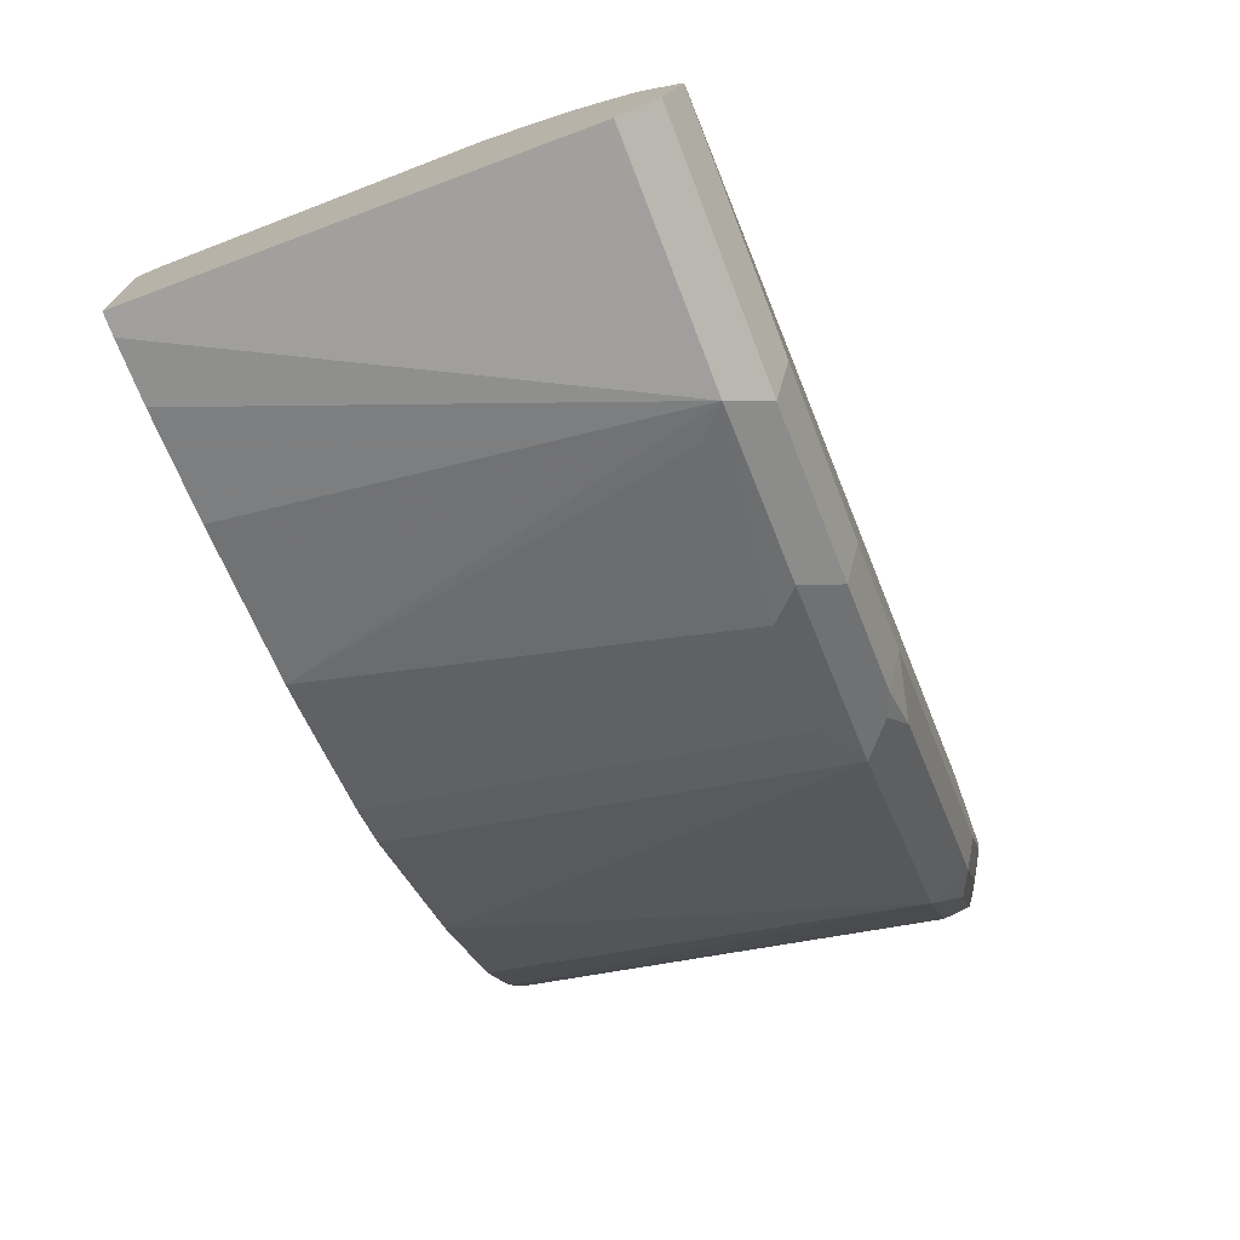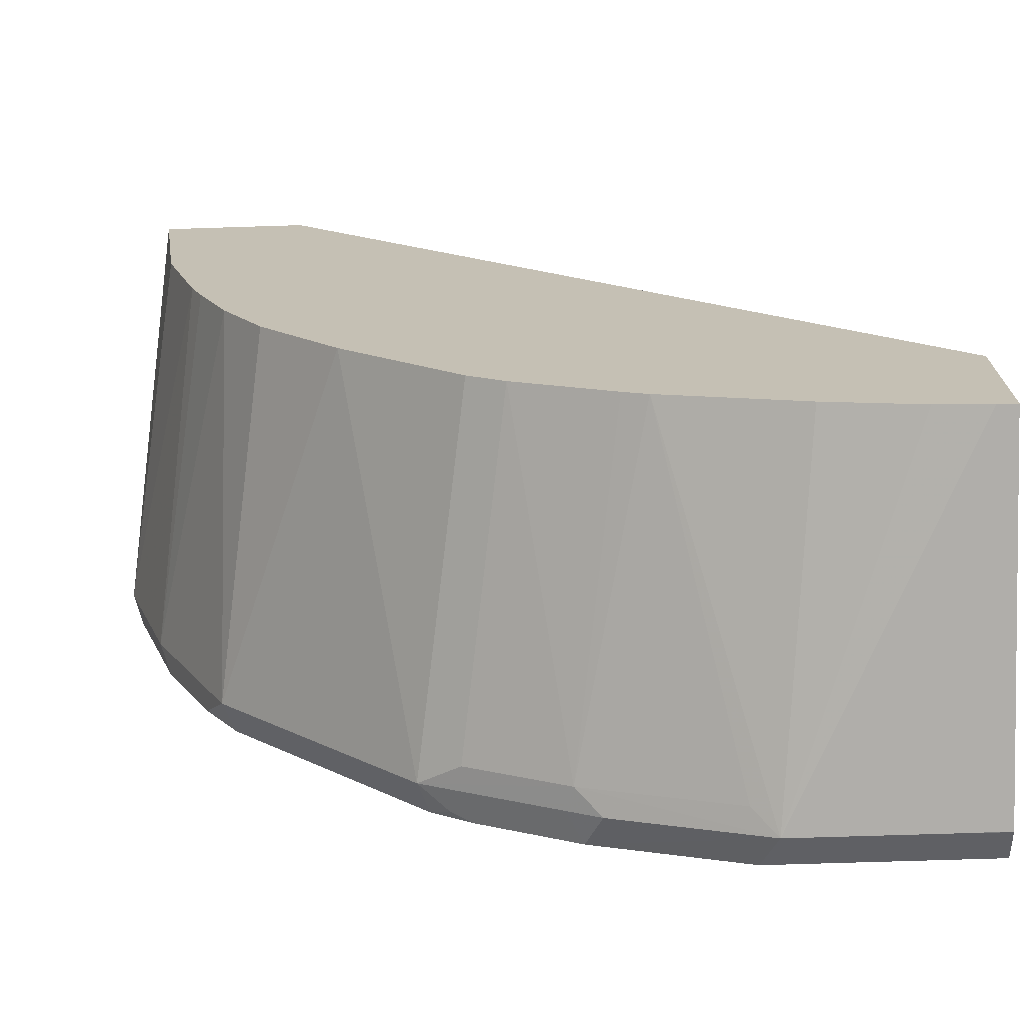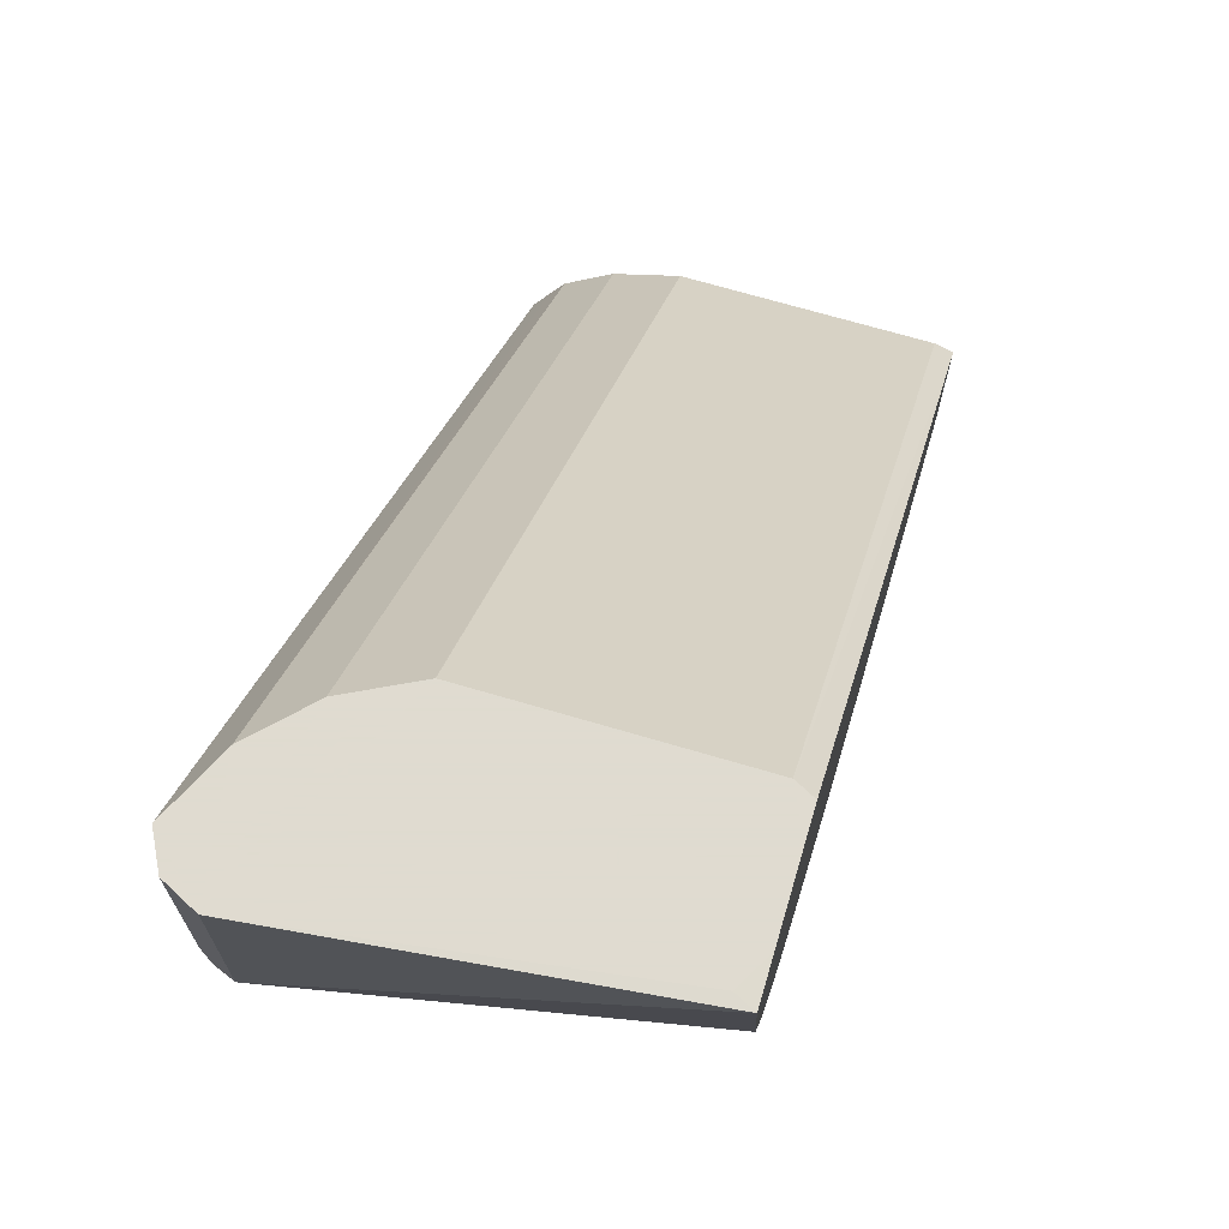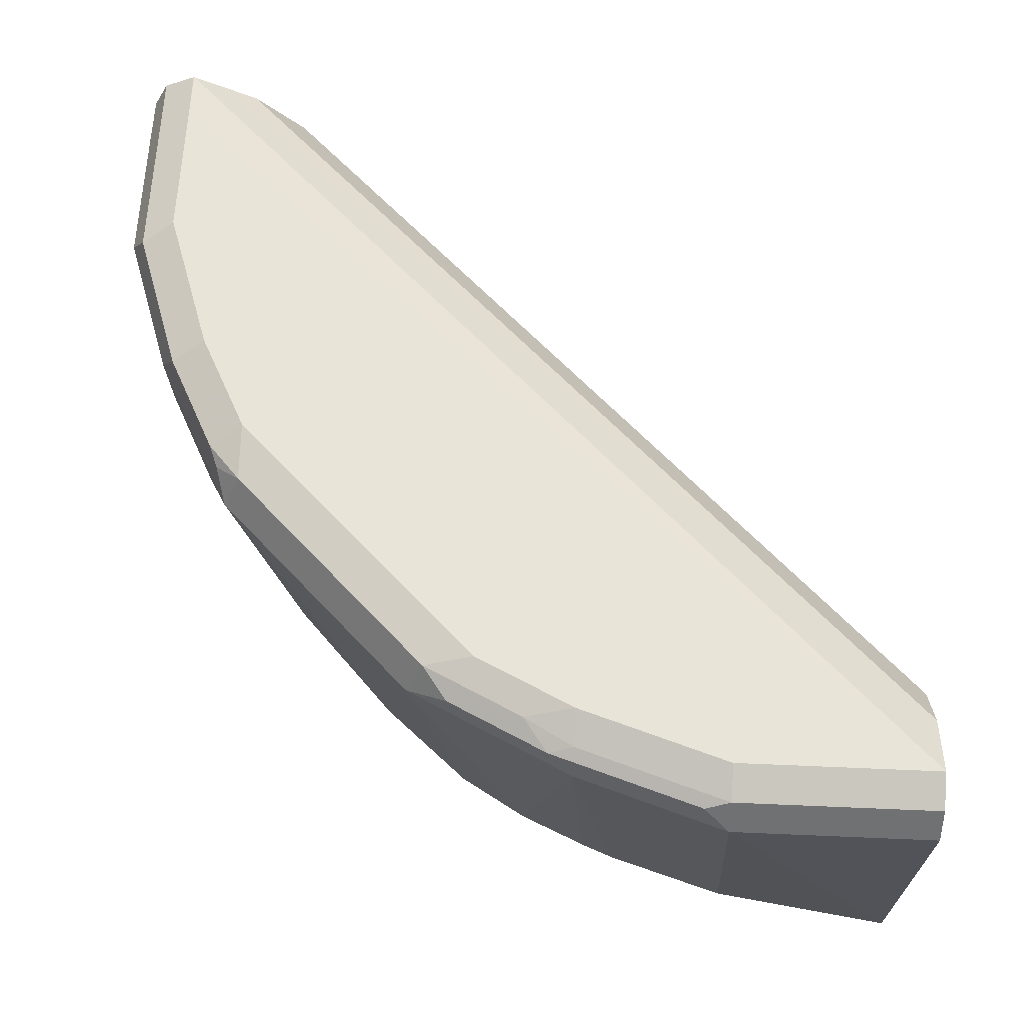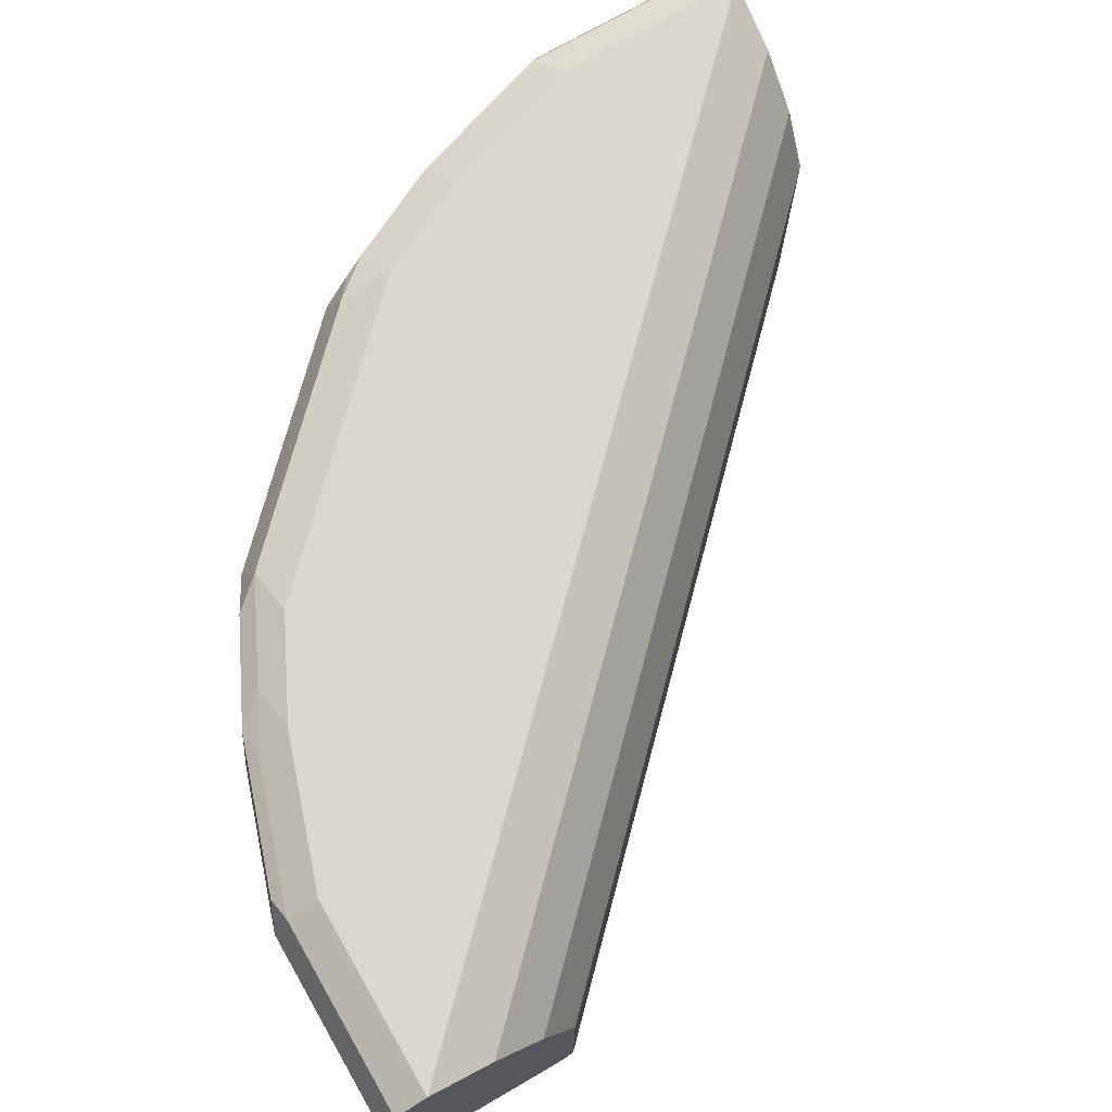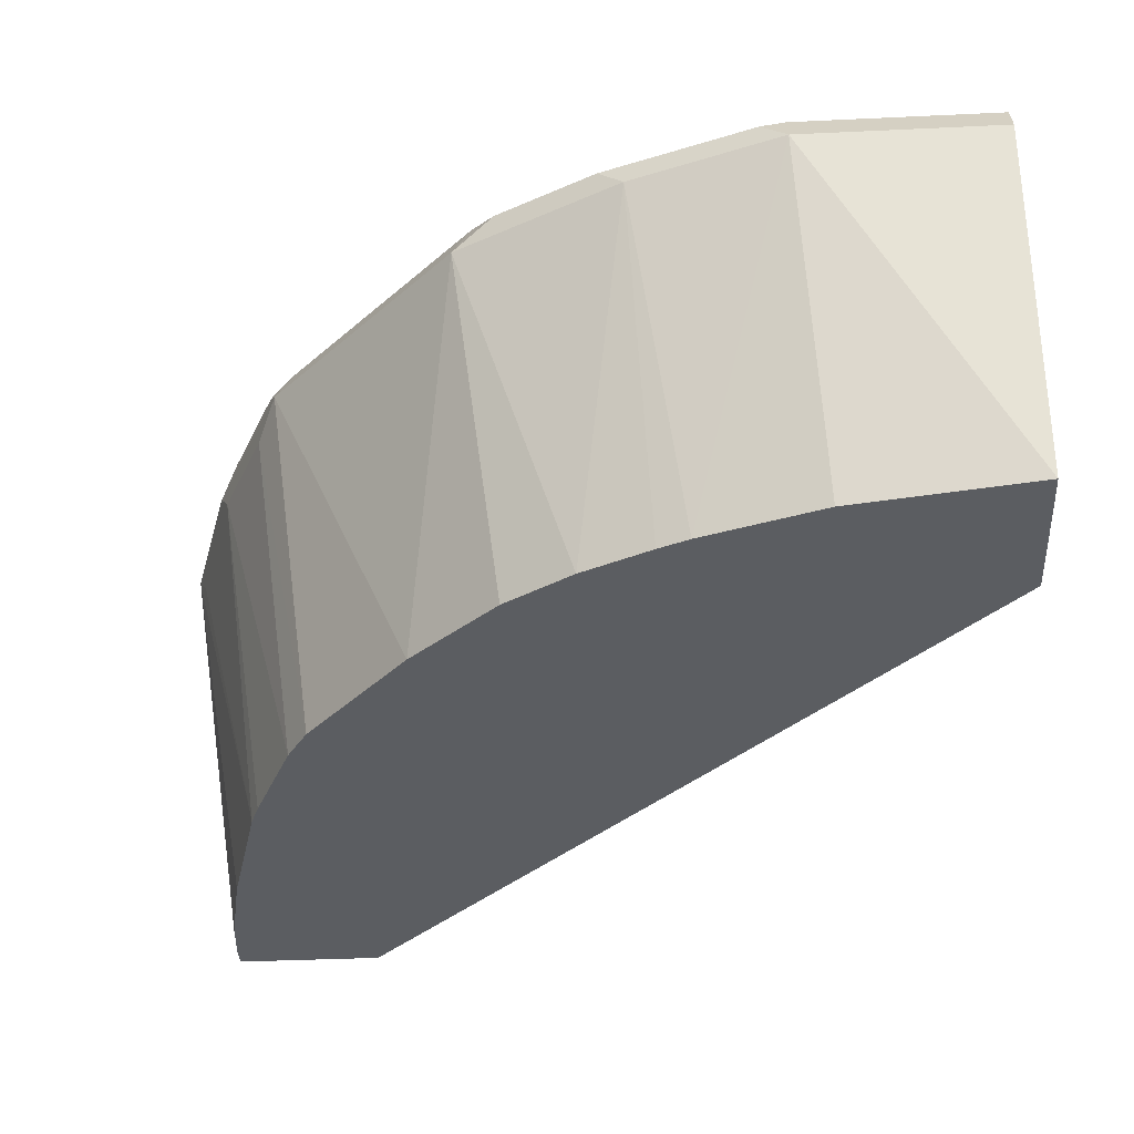
<metadata>
{"format":"obj","ext":"obj","renderer":"f3d","projection":"perspective","resolution":1024,"background":"white","views":[{"elev":-74.7,"azim":111.1,"up":"+Z"},{"elev":-71.5,"azim":1.8,"up":"+Z"},{"elev":70.2,"azim":-73.6,"up":"+Z"},{"elev":61.3,"azim":-87.5,"up":"+Y"},{"elev":73.2,"azim":-30.0,"up":"+Y"},{"elev":-36.1,"azim":-86.5,"up":"+Y"}]}
</metadata>
<code>
v -0.3287 0.87 0.0001086
v -0.3131 0.7272 4.422e-05
v -0.3093 0.7346 0.0001086
v -0.3222 0.8829 0.0001086
v -0.3287 0.87 -0.07735
v -0.2963 0.7272 0.0001086
v -0.3029 0.7272 -0.06982
v -0.3094 0.8893 0.0001086
v -0.3222 0.8829 -0.07735
v -0.3238 0.8797 -0.08701
v -0.3045 0.8797 -0.145
v -0.3093 0.87 -0.1353
v -0.2884 0.7272 -0.116
v -0.2672 0.7272 0.0001086
v -0.3091 0.8892 0.0001086
v -0.3093 0.8893 -2.014e-05
v -0.3093 0.8893 -0.07735
v -0.3029 0.8829 -0.1353
v -0.2924 0.8845 -0.1547
v -0.2852 0.8797 -0.1837
v -0.2964 0.87 -0.1611
v -0.3029 0.87 -0.1483
v -0.2714 0.7272 -0.1547
v -0.2835 0.7272 -0.1278
v -0.2551 0.7272 4.422e-05
v -0.2514 0.7346 0.0001086
v -0.2835 0.8764 0.0001086
v -0.0001086 0.8829 -0.2964
v -0.0001086 0.8893 -0.3093
v -0.01934 0.8893 -0.3093
v -0.29 0.8893 -0.1353
v -0.2706 0.8893 -0.174
v -0.2731 0.8845 -0.1933
v -0.2771 0.87 -0.1998
v -0.2551 0.7272 -0.1815
v -0.0001086 0.7272 -0.2544
v -0.2513 0.7347 0.0001086
v -0.0001086 0.7346 -0.2513
v -0.2642 0.8571 0.0001086
v -0.0001086 0.8764 -0.2835
v -0.0001086 0.8892 -0.3096
v -0.07736 0.8893 -0.3093
v -0.1933 0.8893 -0.2513
v -0.2151 0.8845 -0.2513
v -0.1998 0.87 -0.2771
v -0.2241 0.7272 -0.2166
v -0.0001086 0.7272 -0.3131
v -0.2513 0.8313 0.0001086
v -0.0001086 0.8313 -0.2513
v -0.2578 0.8442 0.0001086
v -0.0001086 0.857 -0.2642
v -0.0001086 0.8829 -0.3222
v -0.08379 0.8829 -0.3222
v -0.1418 0.8829 -0.3029
v -0.1353 0.8893 -0.29
v -0.174 0.8893 -0.2706
v -0.1957 0.8845 -0.2706
v -0.1885 0.8797 -0.2803
v -0.1804 0.8829 -0.2835
v -0.1482 0.87 -0.3029
v -0.145 0.8603 -0.3045
v -0.1837 0.8603 -0.2852
v -0.1777 0.7272 -0.2588
v -0.007538 0.7272 -0.3131
v -0.01934 0.87 -0.3287
v -0.0001086 0.8699 -0.3286
v -0.2514 0.8316 0.0001086
v -0.0001086 0.8442 -0.2578
v -0.0001086 0.8702 -0.3285
v -0.07736 0.87 -0.3287
v -0.1353 0.87 -0.3093
v -0.08701 0.8603 -0.3238
v -0.1166 0.7272 -0.2889
v -0.126 0.7272 -0.2852
v -0.1637 0.7272 -0.2677
v -0.02786 0.7272 -0.3111
v -0.06372 0.7272 -0.3038
f 32 43 44
f 32 44 33
f 33 44 34
f 34 44 45
f 34 45 46
f 34 46 35
f 37 38 49
f 37 49 48
f 41 53 42
f 39 51 40
f 41 52 53
f 42 53 54
f 42 54 55
f 43 57 44
f 43 56 57
f 39 50 51
f 30 41 42
f 26 36 38
f 28 41 29
f 44 57 45
f 25 36 26
f 26 38 37
f 27 39 40
f 27 40 28
f 28 40 51
f 28 51 68
f 28 68 49
f 28 49 38
f 28 38 36
f 28 36 47
f 28 47 66
f 28 66 69
f 28 69 52
f 28 52 41
f 29 41 30
f 45 57 58
f 65 69 66
f 45 59 54
f 55 59 56
f 56 59 57
f 57 59 58
f 60 71 61
f 61 71 70
f 61 70 72
f 61 72 73
f 61 73 74
f 61 74 75
f 61 75 62
f 62 75 63
f 64 76 70
f 70 76 77
f 70 77 73
f 70 73 72
f 54 59 55
f 45 58 59
f 54 71 60
f 53 70 54
f 45 54 60
f 45 60 61
f 45 61 62
f 45 62 63
f 45 63 46
f 47 64 70
f 47 70 65
f 47 65 66
f 48 49 67
f 49 68 67
f 50 67 51
f 51 67 68
f 52 69 65
f 52 65 70
f 52 70 53
f 54 70 71
f 21 34 23
f 23 34 35
f 20 34 21
f 2 13 24
f 2 24 23
f 2 23 35
f 2 35 46
f 2 46 63
f 2 63 75
f 2 75 74
f 2 74 73
f 2 73 77
f 2 77 76
f 2 76 64
f 2 64 47
f 2 47 36
f 2 36 25
f 2 25 14
f 2 7 13
f 2 14 6
f 2 5 7
f 1 5 2
f 21 23 22
f 1 3 6
f 1 6 14
f 1 14 26
f 1 26 37
f 1 37 48
f 1 48 67
f 1 67 50
f 1 50 39
f 1 39 27
f 1 27 15
f 1 15 8
f 1 8 4
f 1 4 9
f 1 9 5
f 2 6 3
f 4 8 9
f 1 2 3
f 5 10 11
f 15 28 29
f 15 29 16
f 16 29 30
f 16 30 42
f 16 42 55
f 16 55 56
f 16 56 43
f 16 43 32
f 16 32 31
f 16 31 17
f 18 31 19
f 19 32 33
f 19 33 20
f 19 31 32
f 5 9 10
f 15 27 28
f 14 25 26
f 20 33 34
f 12 23 24
f 5 11 12
f 5 12 13
f 5 13 7
f 8 15 16
f 8 16 17
f 12 24 13
f 9 17 31
f 9 31 18
f 8 17 9
f 9 11 10
f 11 18 19
f 11 19 20
f 11 20 21
f 11 21 22
f 11 22 12
f 12 22 23
f 9 18 11

</code>
